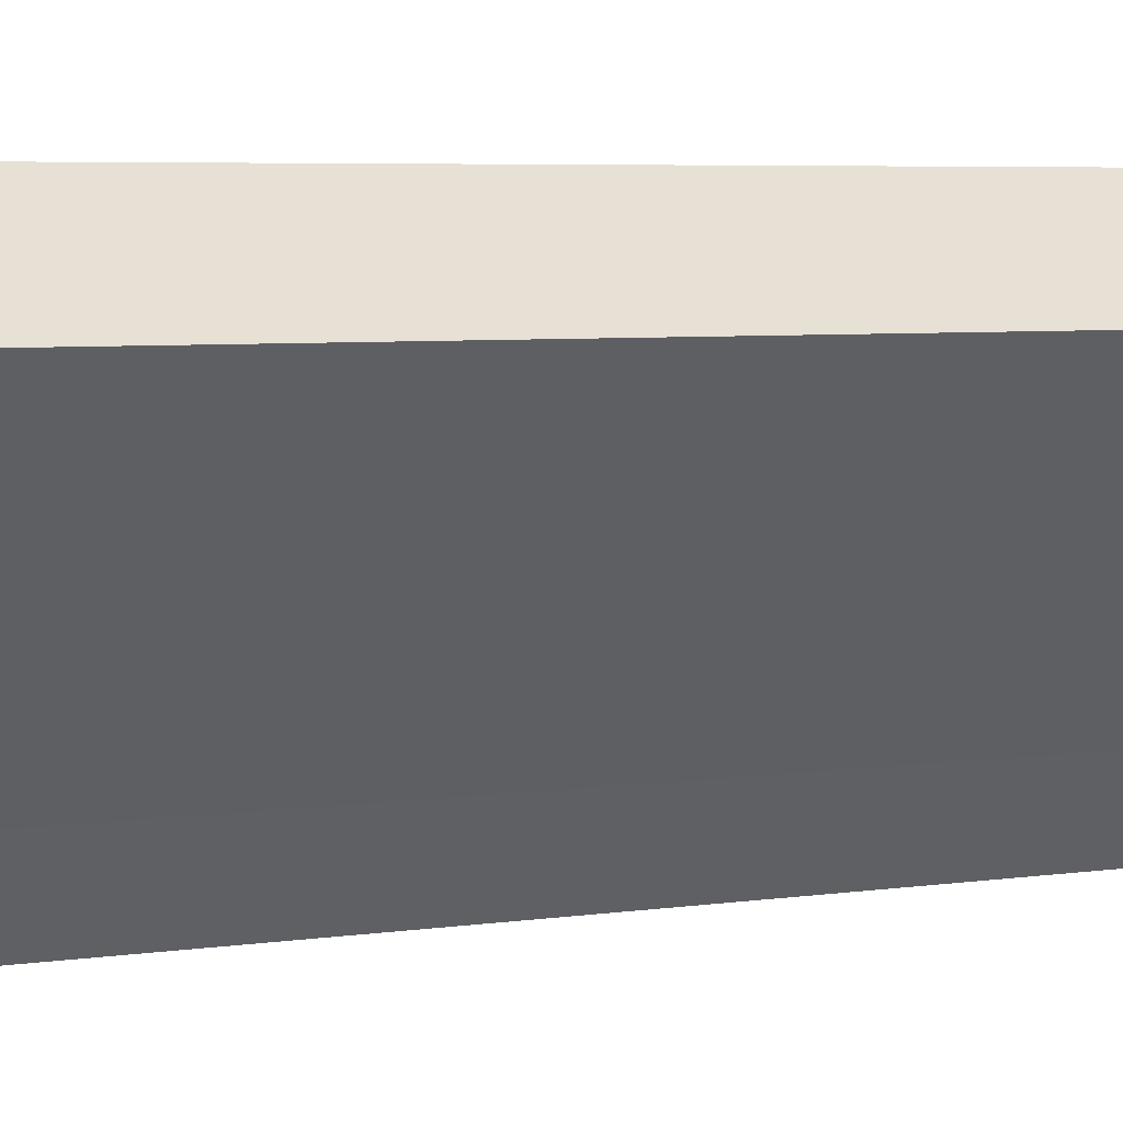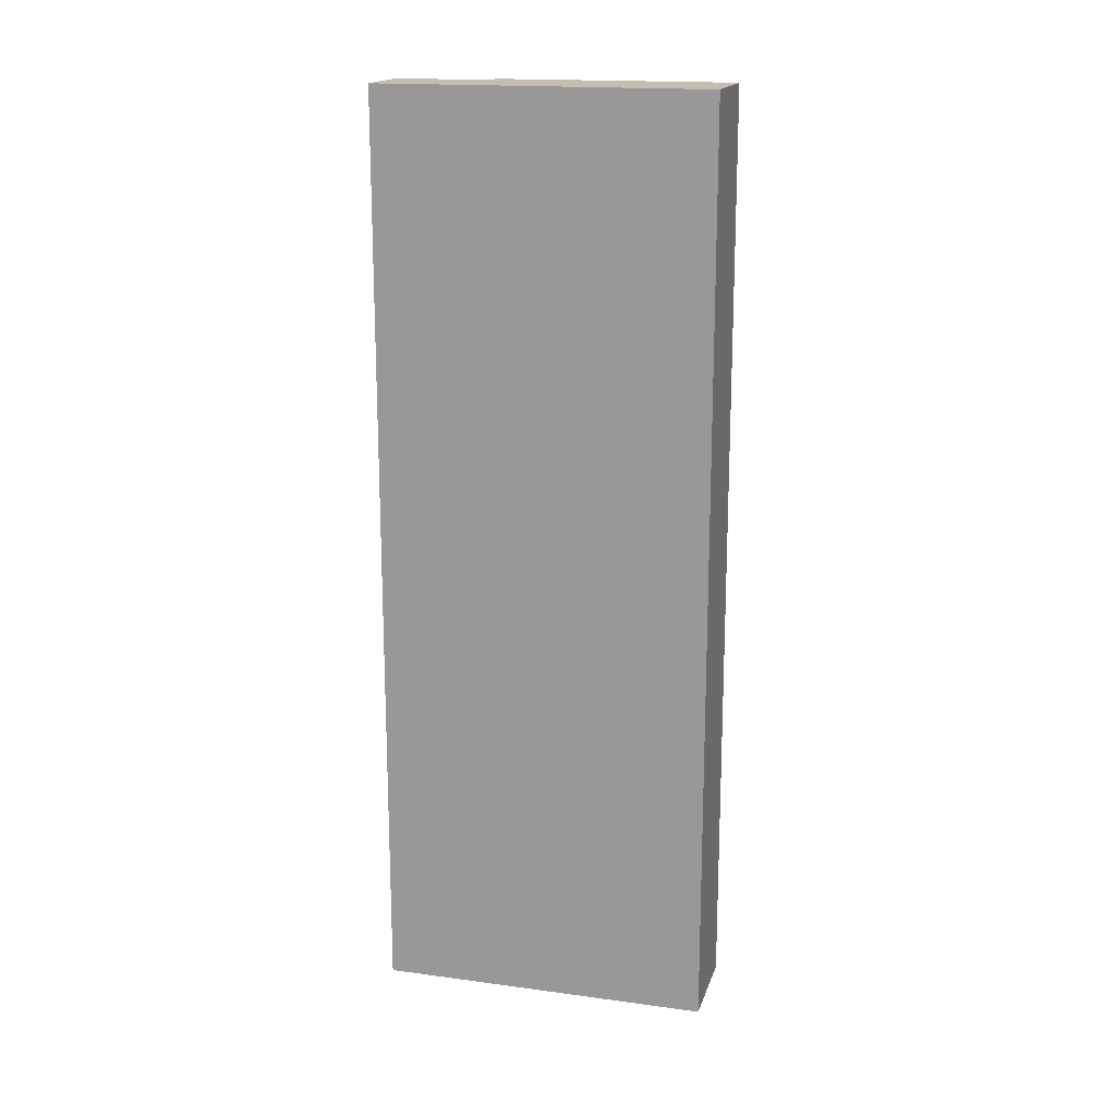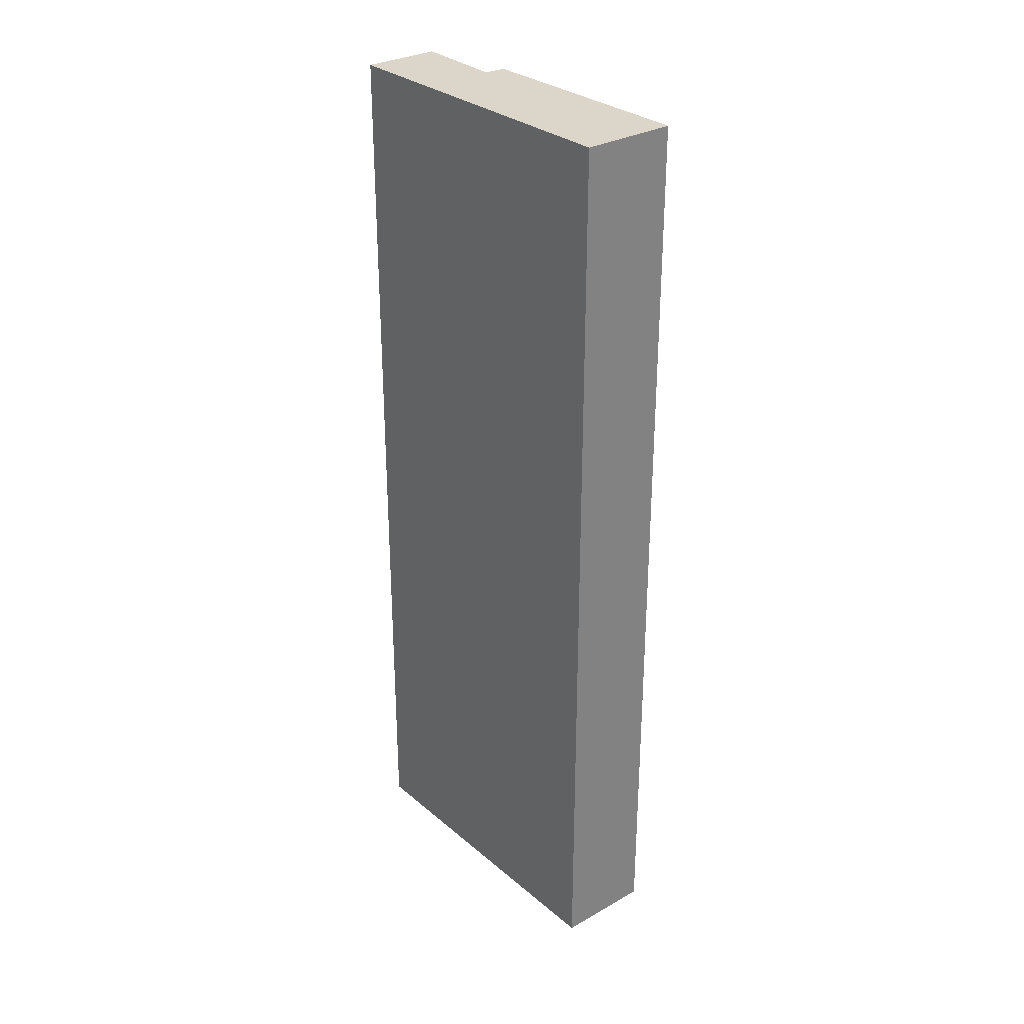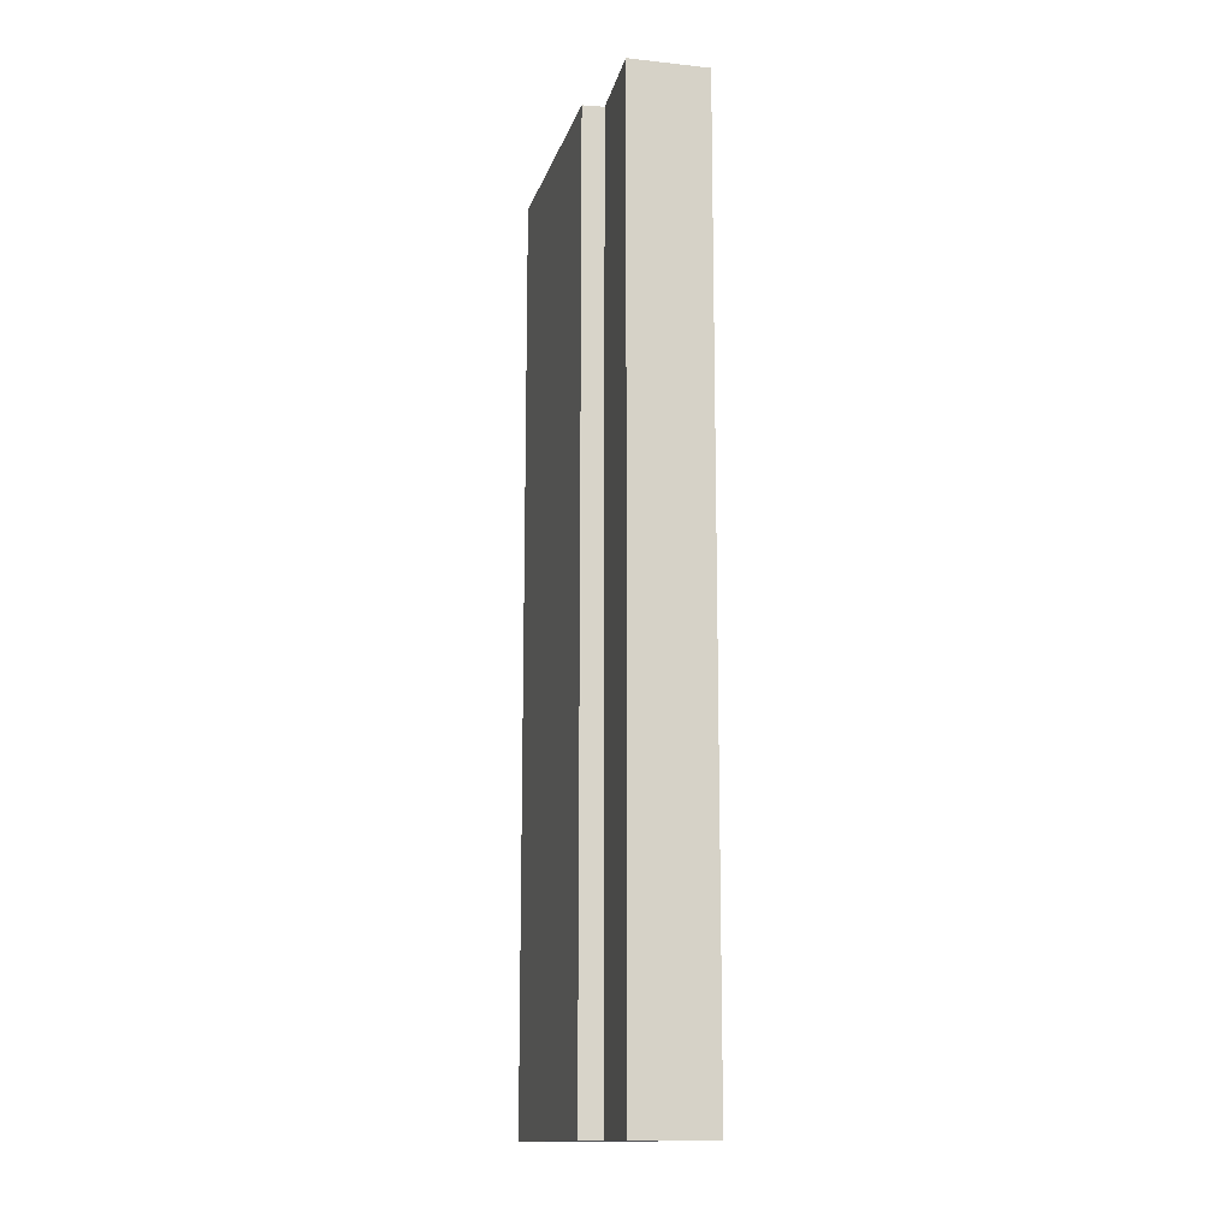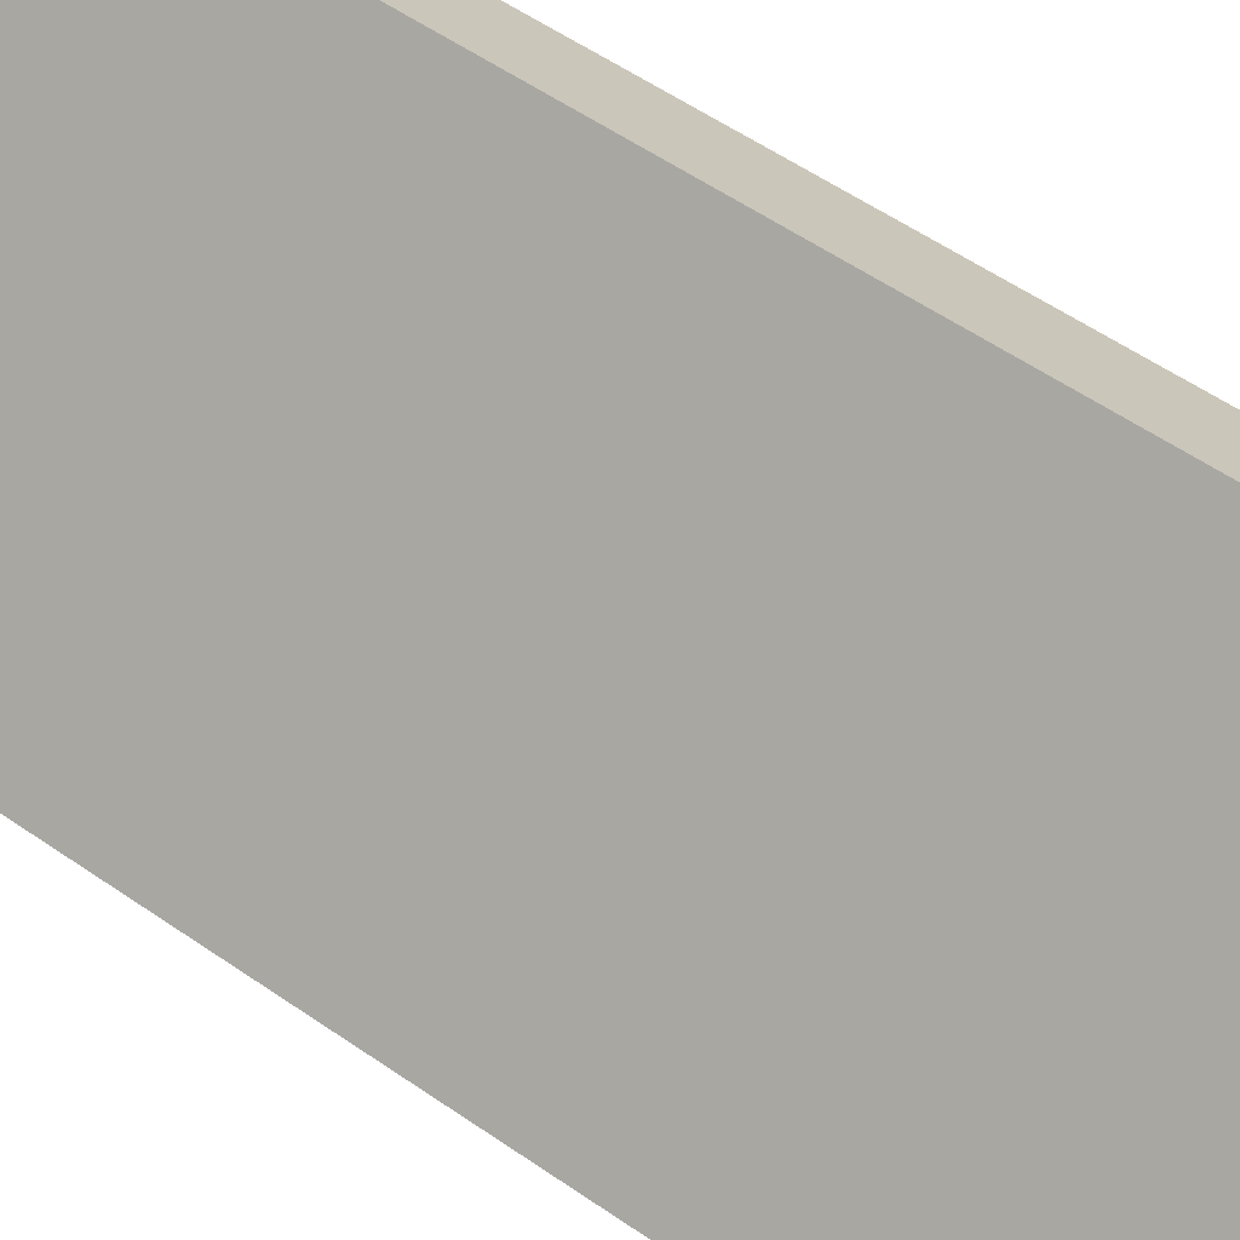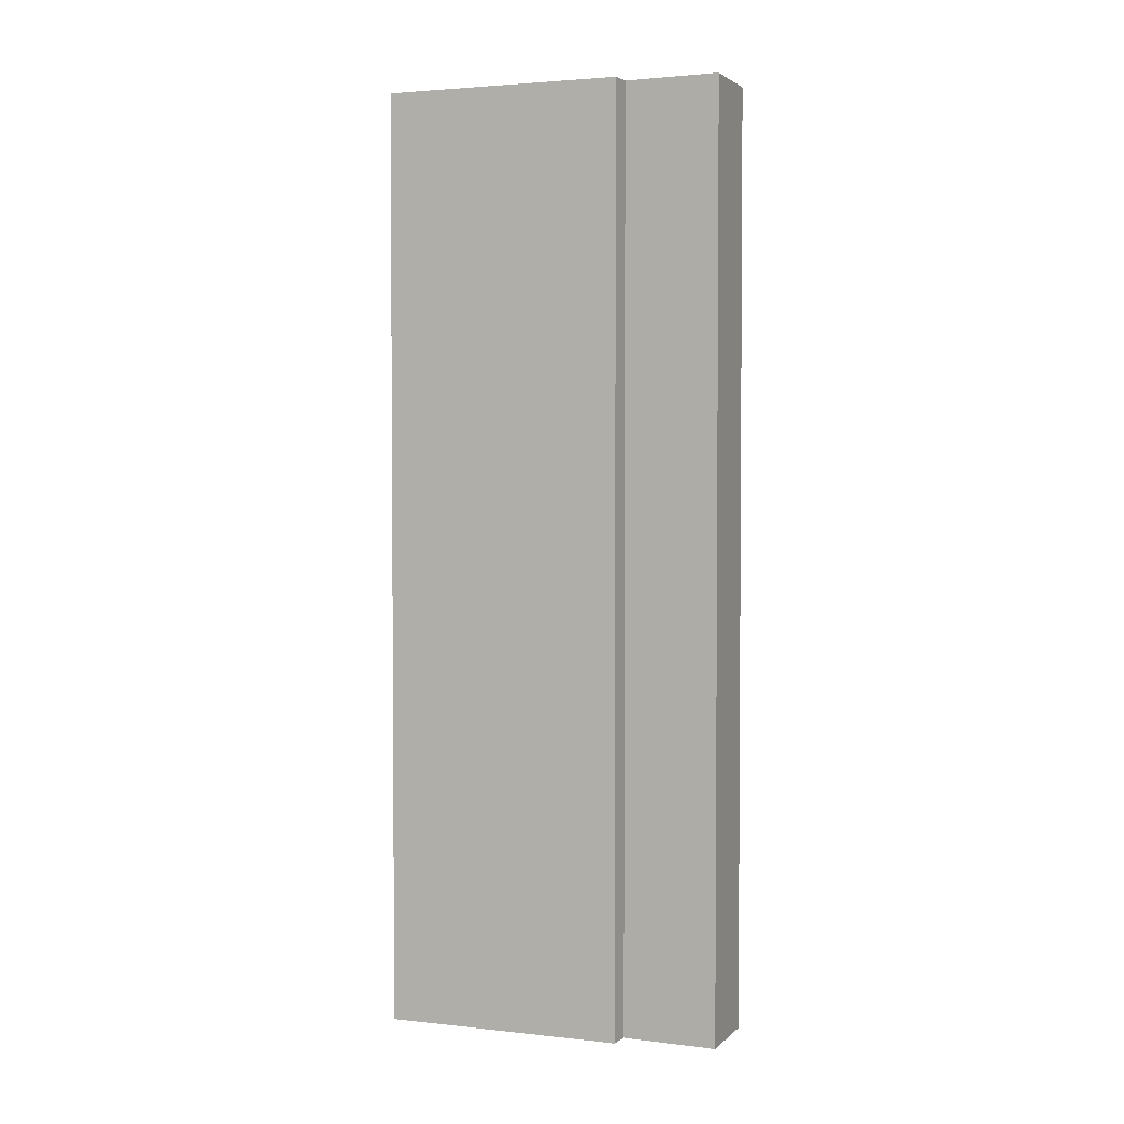
<metadata>
{"format":"obj","ext":"obj","renderer":"f3d","projection":"perspective","resolution":1024,"background":"white","views":[{"elev":4.0,"azim":58.2,"up":"+Z"},{"elev":17.2,"azim":-35.0,"up":"+Y"},{"elev":30.1,"azim":0.3,"up":"+Y"},{"elev":-13.7,"azim":-154.1,"up":"+Y"},{"elev":50.8,"azim":-52.1,"up":"+Z"},{"elev":2.8,"azim":151.4,"up":"+Y"}]}
</metadata>
<code>
v  0 27.09 1.659e-15
v  3.44 27.09 0.731
v  1.762 27.09 -1.45
v  6.242 27.09 7.475
v  8.422 27.09 5.66
v  3.957 27.09 0.38
v  8.422 -3.466e-16 5.66
v  3.957 -2.327e-17 0.38
v  3.44 -4.476e-17 0.731
v  1.762 8.879e-17 -1.45
v  0 0 0
v  6.242 -4.577e-16 7.475
g defaultobject
f 1 2 3
f 2 1 4
f 2 4 5
f 5 6 2
f 7 6 5
f 6 7 8
f 9 3 2
f 3 9 10
f 8 2 6
f 2 8 9
f 10 1 3
f 1 10 11
f 11 4 1
f 4 11 12
f 12 5 4
f 5 12 7
f 10 12 11
f 12 10 9
f 12 9 8
f 12 8 7

</code>
